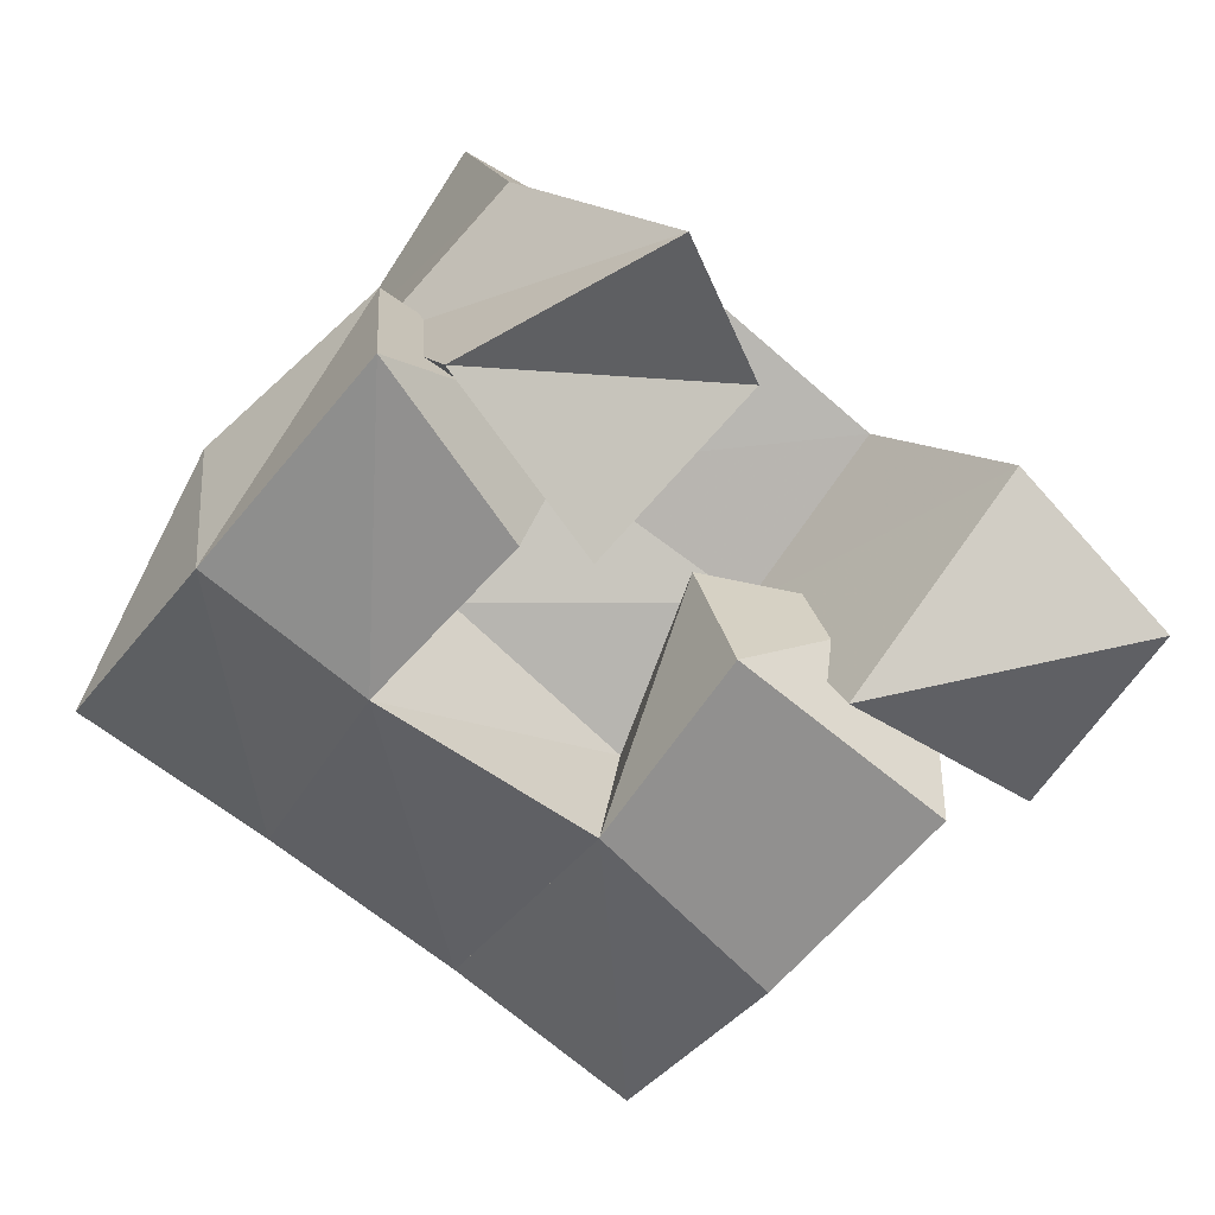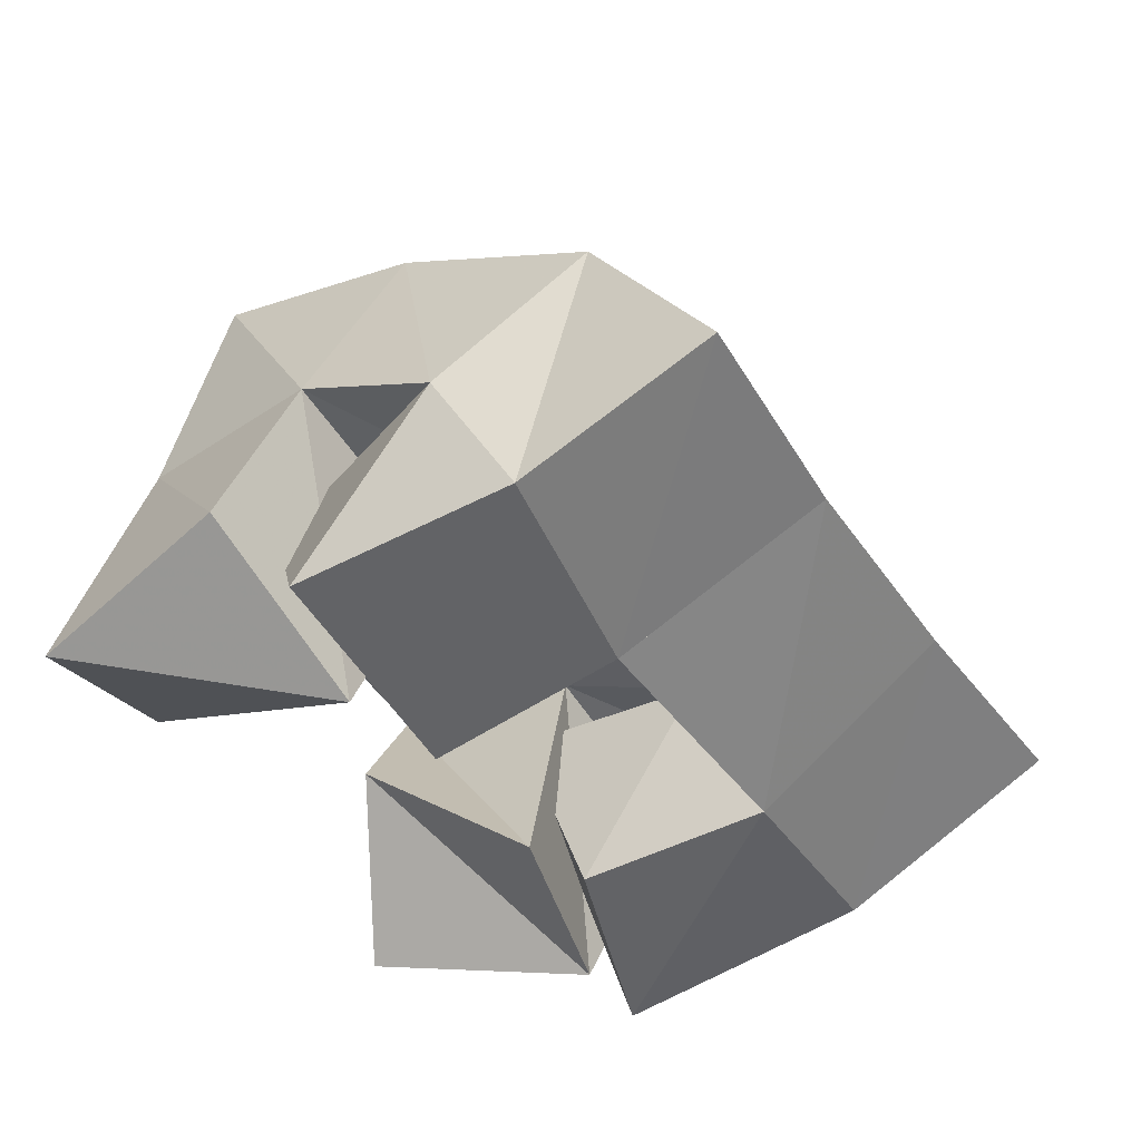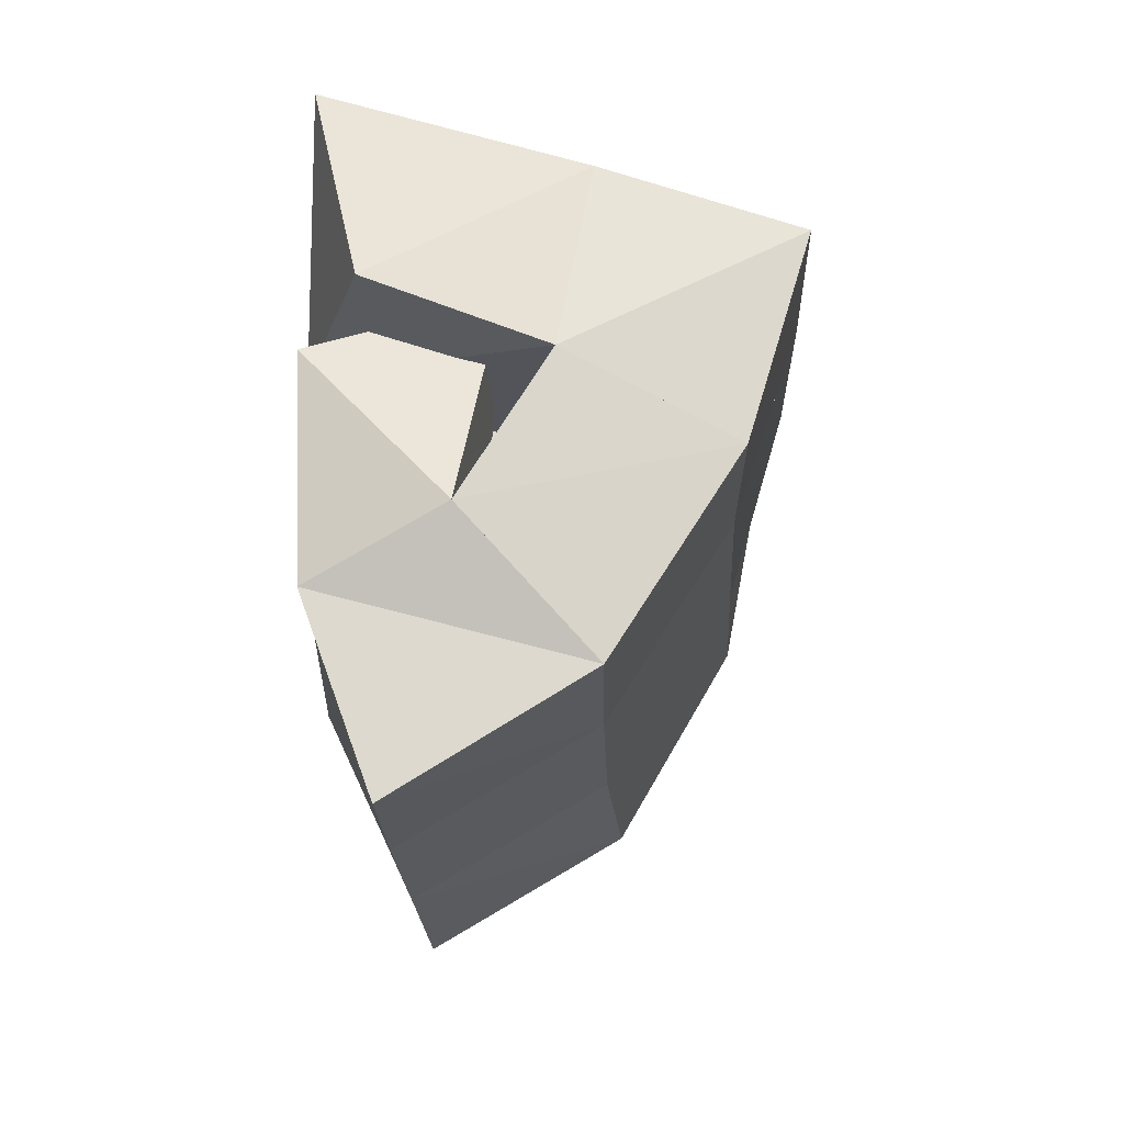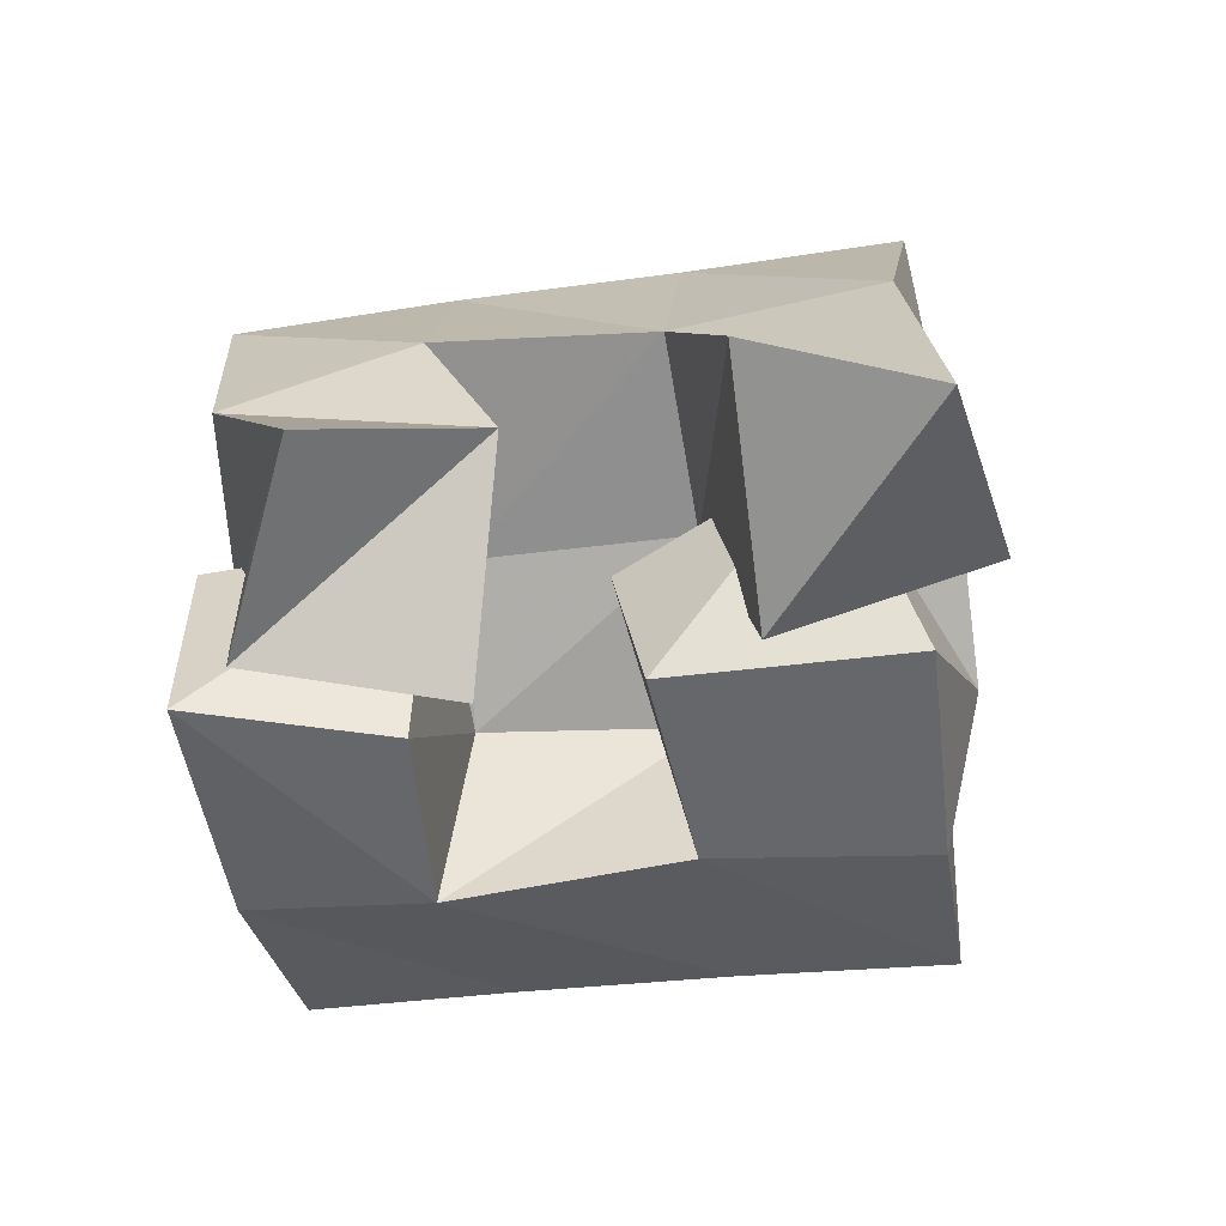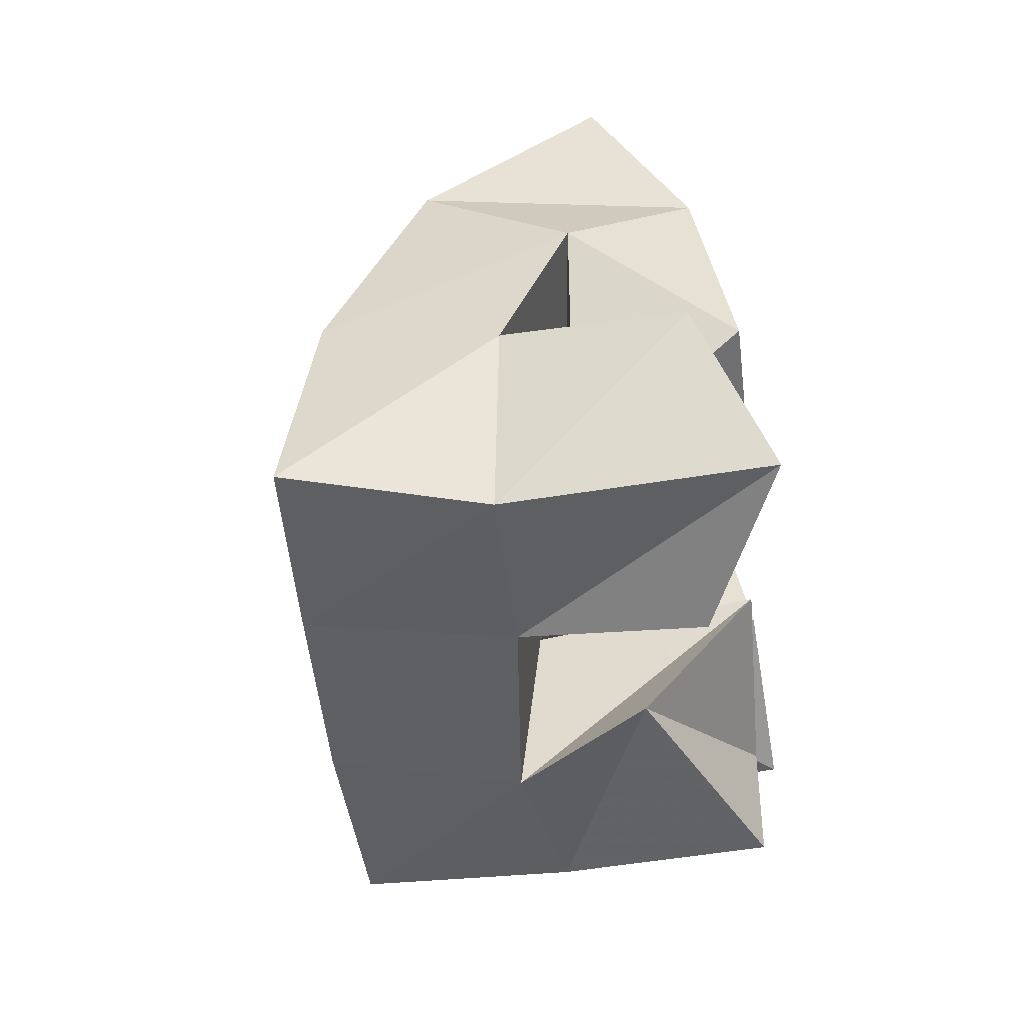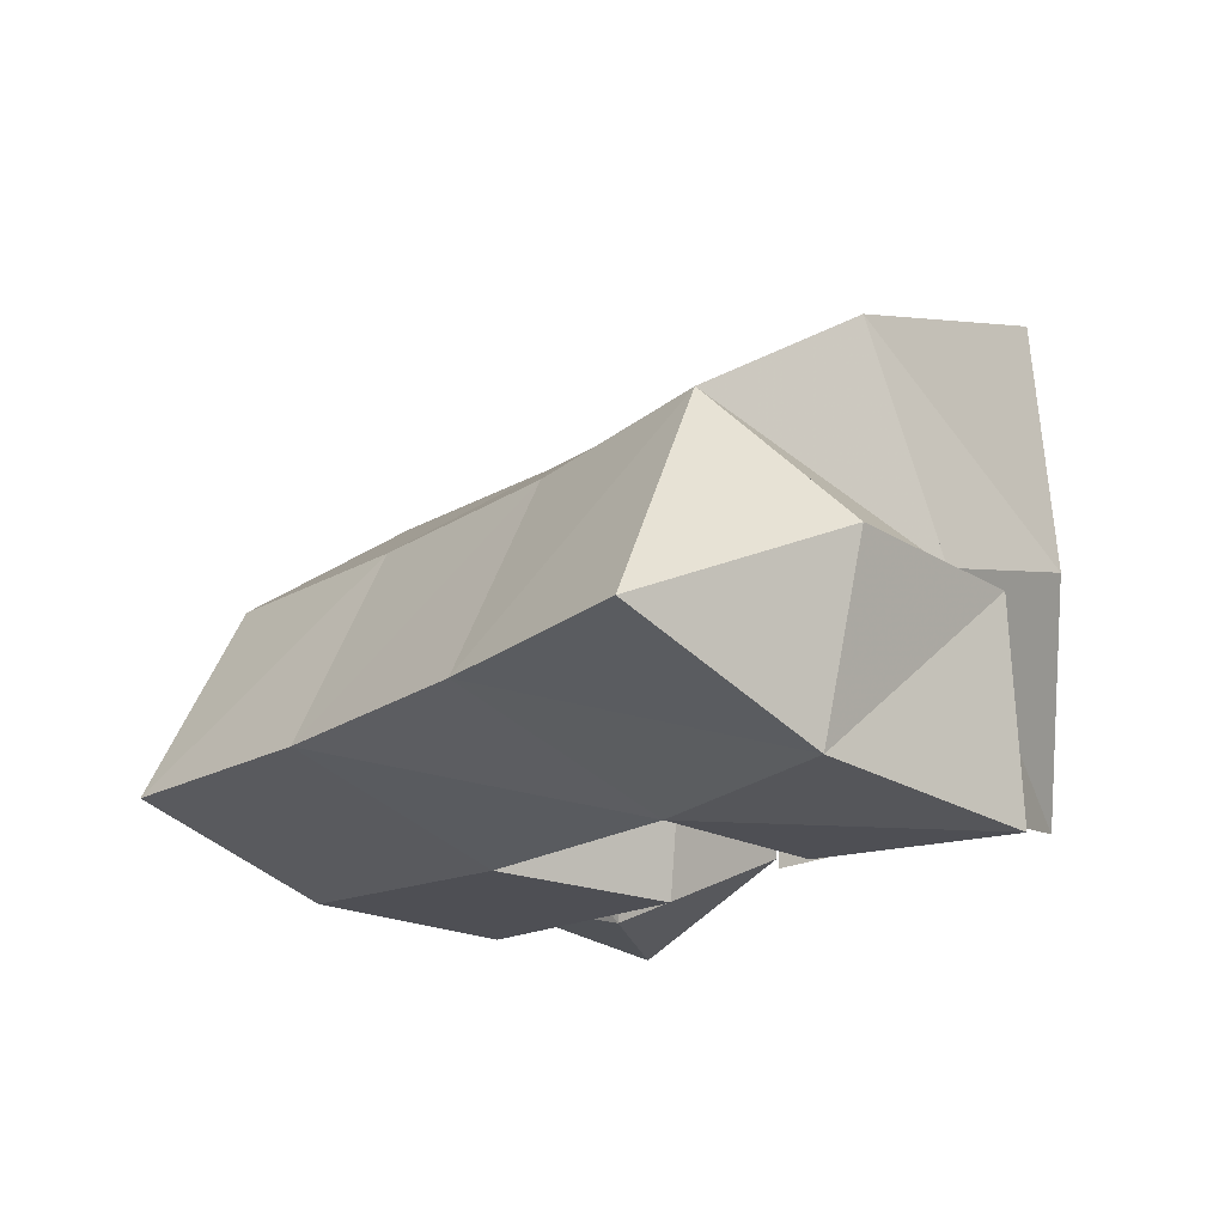
<metadata>
{"format":"obj","ext":"obj","renderer":"f3d","projection":"perspective","resolution":1024,"background":"white","views":[{"elev":-65.7,"azim":-94.1,"up":"+Y"},{"elev":-50.9,"azim":66.5,"up":"+Y"},{"elev":35.7,"azim":87.8,"up":"+Z"},{"elev":-52.0,"azim":-46.7,"up":"+Y"},{"elev":77.3,"azim":-101.9,"up":"+Z"},{"elev":-18.4,"azim":171.2,"up":"+Y"}]}
</metadata>
<code>
v 0.6302 0.1147 0.1587
v 0.6367 0.1636 0.1229
v 0.6574 0.1056 0.1135
v 0.6694 0.1537 0.09616
v 0.6686 0.1378 0.177
v 0.6582 0.1716 0.1637
v 0.6952 0.1014 0.145
v 0.6973 0.1579 0.1371
v 0.7119 0.1392 0.1669
v 0.7564 0.1387 0.1549
v 0.7133 0.1 0.175
v 0.7559 0.1 0.1503
v 0.722 0.1455 0.2187
v 0.7843 0.1333 0.2059
v 0.7467 0.1001 0.221
v 0.7905 0.1 0.1885
v 0.6772 0.1243 0.2302
v 0.6881 0.1663 0.2044
v 0.7216 0.1 0.1982
v 0.7248 0.1541 0.1804
v 0.704 0.1046 0.2616
v 0.7115 0.1668 0.2464
v 0.7482 0.1137 0.2404
v 0.7558 0.1564 0.2263
v 0.6571 0.1499 0.09757
v 0.6955 0.1498 0.06185
v 0.6539 0.1 0.1007
v 0.7033 0.1047 0.06621
v 0.6837 0.1483 0.1424
v 0.723 0.1398 0.1158
v 0.6919 0.1 0.13
v 0.7276 0.1 0.1019
v 0.6451 0.216 0.1117
v 0.6878 0.205 0.0872
v 0.6744 0.2176 0.1546
v 0.715 0.2018 0.1273
v 0.703 0.2162 0.1968
v 0.7432 0.1986 0.1696
v 0.7298 0.2142 0.239
v 0.7707 0.1974 0.2096
v 0.7285 0.1745 0.05896
v 0.7529 0.1691 0.09863
v 0.7807 0.1664 0.1405
v 0.8092 0.1646 0.1803
v 0.747 0.1246 0.03869
v 0.7726 0.1206 0.08037
v 0.8004 0.1174 0.1218
v 0.8304 0.1157 0.1617
f 1 2 4
f 3 1 4
f 2 6 8
f 4 2 8
f 6 5 7
f 8 6 7
f 5 1 3
f 7 5 3
f 8 7 3
f 4 8 3
f 2 1 5
f 6 2 5
f 9 10 12
f 11 9 12
f 10 14 16
f 12 10 16
f 14 13 15
f 16 14 15
f 13 9 11
f 15 13 11
f 16 15 11
f 12 16 11
f 10 9 13
f 14 10 13
f 17 18 20
f 19 17 20
f 18 22 24
f 20 18 24
f 22 21 23
f 24 22 23
f 21 17 19
f 23 21 19
f 24 23 19
f 20 24 19
f 18 17 21
f 22 18 21
f 25 26 28
f 27 25 28
f 26 30 32
f 28 26 32
f 30 29 31
f 32 30 31
f 29 25 27
f 31 29 27
f 32 31 27
f 28 32 27
f 26 25 29
f 30 26 29
f 2 33 34
f 4 2 34
f 33 35 36
f 34 33 36
f 35 6 8
f 36 35 8
f 6 2 4
f 8 6 4
f 36 8 4
f 34 36 4
f 33 2 6
f 35 33 6
f 6 35 36
f 8 6 36
f 35 37 38
f 36 35 38
f 37 18 20
f 38 37 20
f 18 6 8
f 20 18 8
f 38 20 8
f 36 38 8
f 35 6 18
f 37 35 18
f 18 37 38
f 20 18 38
f 37 39 40
f 38 37 40
f 39 22 24
f 40 39 24
f 22 18 20
f 24 22 20
f 40 24 20
f 38 40 20
f 37 18 22
f 39 37 22
f 4 34 41
f 26 4 41
f 34 36 42
f 41 34 42
f 36 8 30
f 42 36 30
f 8 4 26
f 30 8 26
f 42 30 26
f 41 42 26
f 34 4 8
f 36 34 8
f 8 36 42
f 30 8 42
f 36 38 43
f 42 36 43
f 38 20 10
f 43 38 10
f 20 8 30
f 10 20 30
f 43 10 30
f 42 43 30
f 36 8 20
f 38 36 20
f 20 38 43
f 10 20 43
f 38 40 44
f 43 38 44
f 40 24 14
f 44 40 14
f 24 20 10
f 14 24 10
f 44 14 10
f 43 44 10
f 38 20 24
f 40 38 24
f 26 41 45
f 28 26 45
f 41 42 46
f 45 41 46
f 42 30 32
f 46 42 32
f 30 26 28
f 32 30 28
f 46 32 28
f 45 46 28
f 41 26 30
f 42 41 30
f 30 42 46
f 32 30 46
f 42 43 47
f 46 42 47
f 43 10 12
f 47 43 12
f 10 30 32
f 12 10 32
f 47 12 32
f 46 47 32
f 42 30 10
f 43 42 10
f 10 43 47
f 12 10 47
f 43 44 48
f 47 43 48
f 44 14 16
f 48 44 16
f 14 10 12
f 16 14 12
f 48 16 12
f 47 48 12
f 43 10 14
f 44 43 14

</code>
